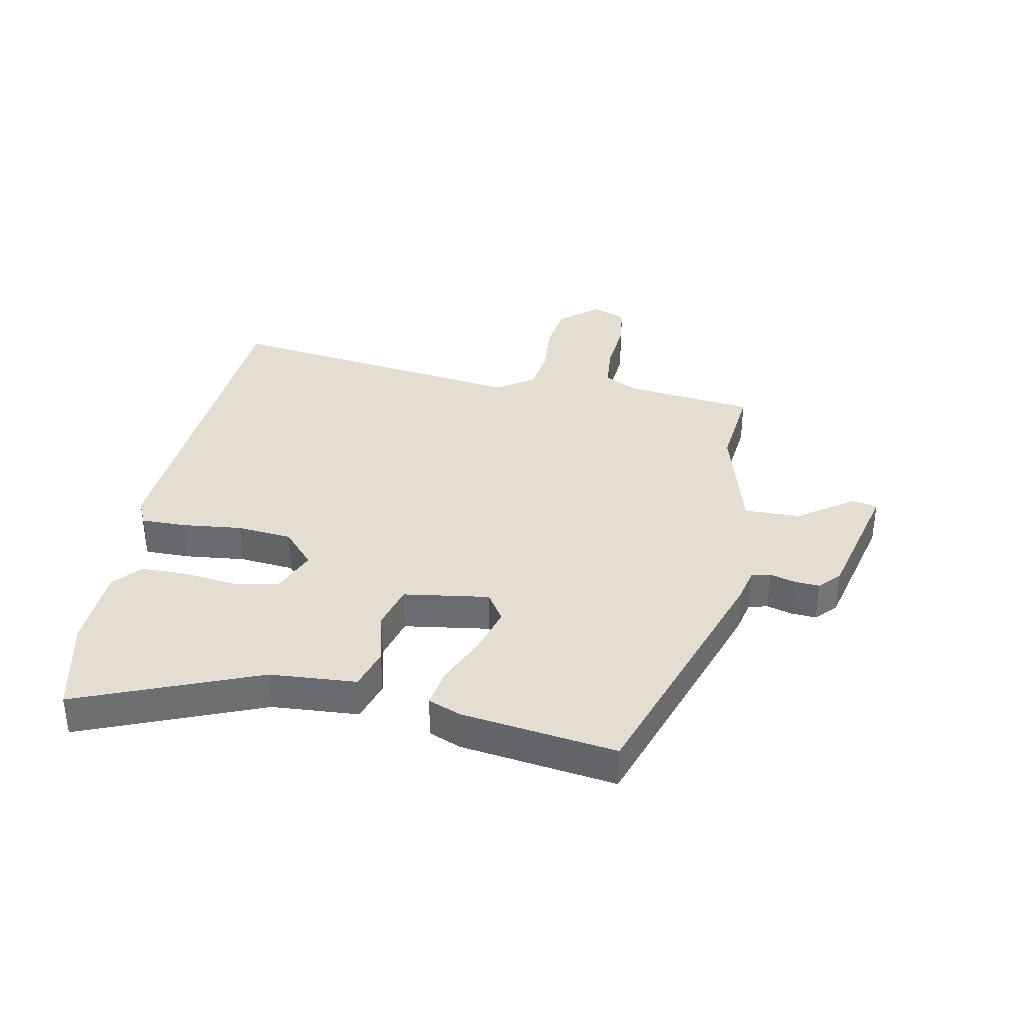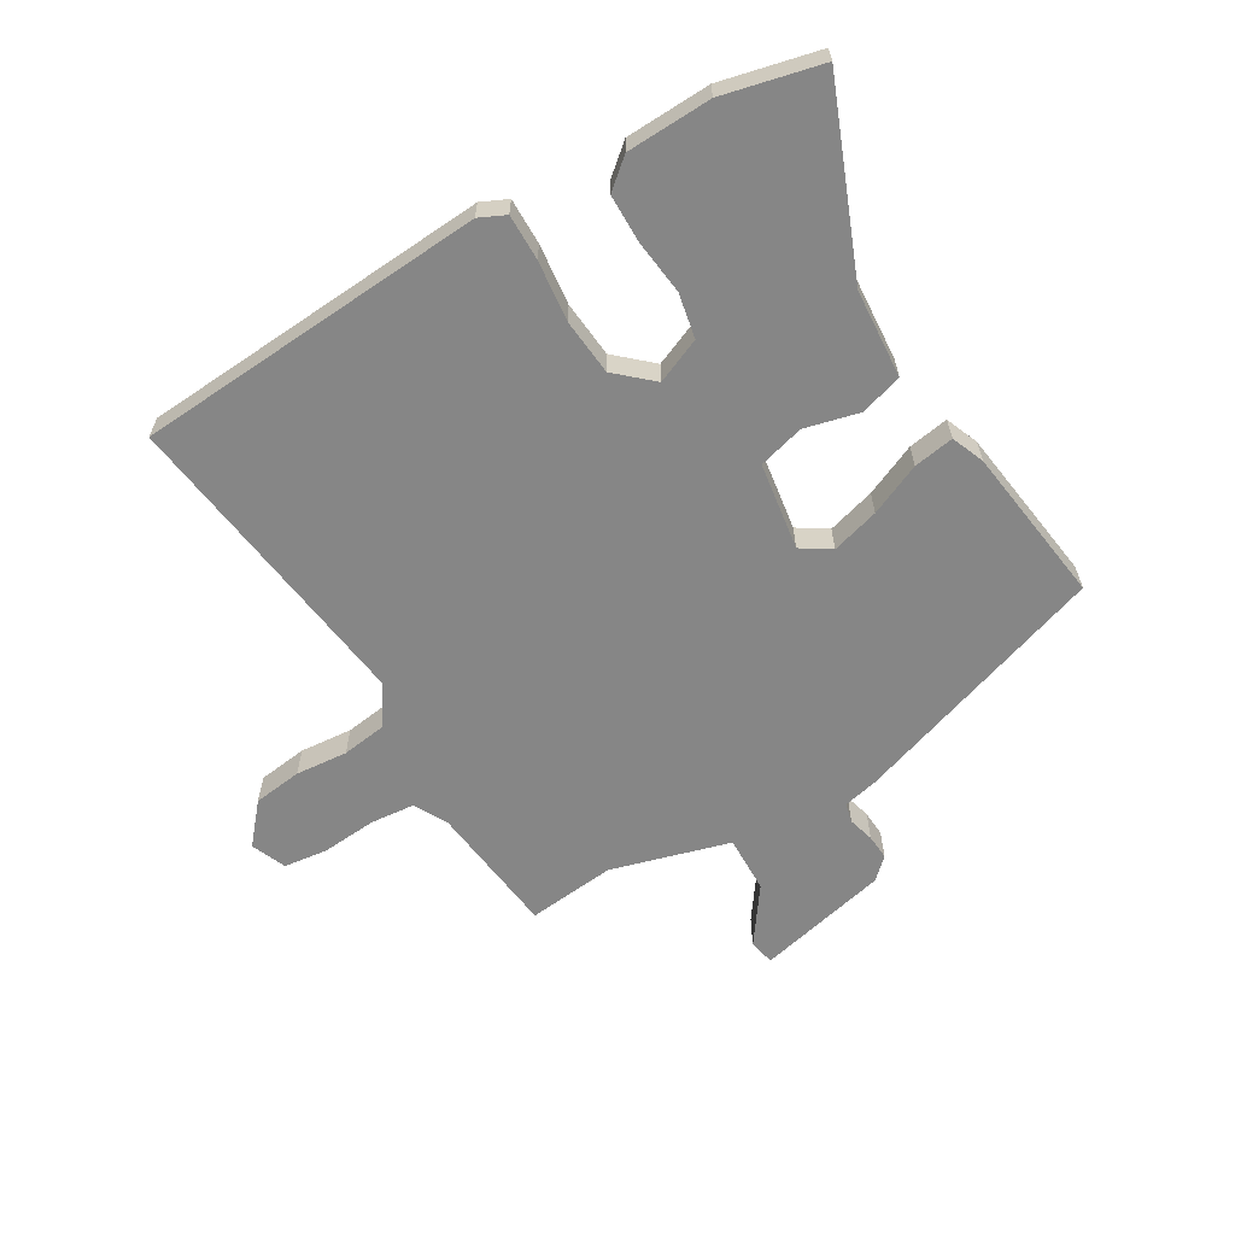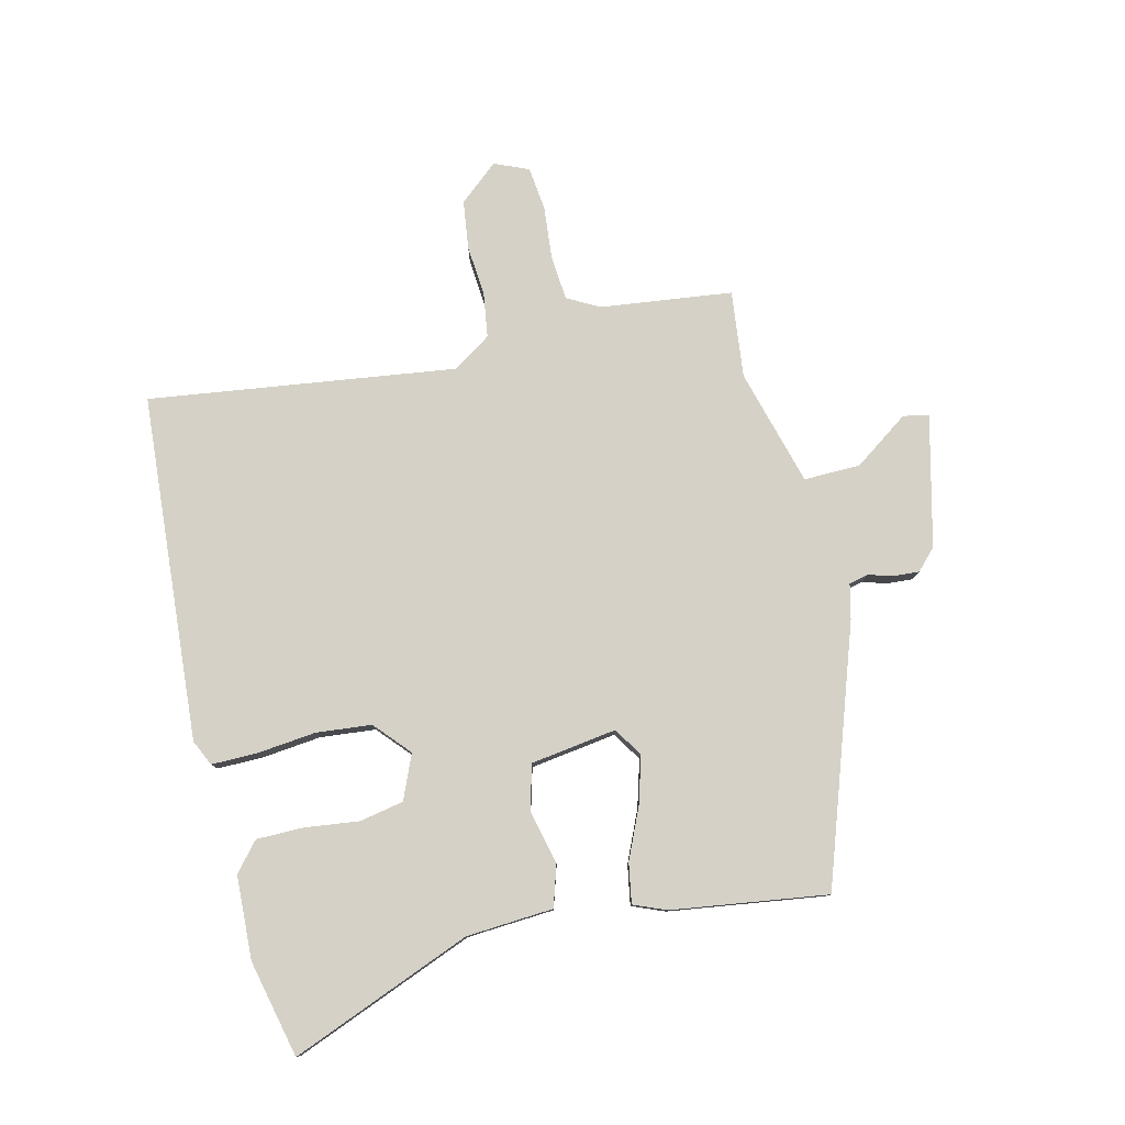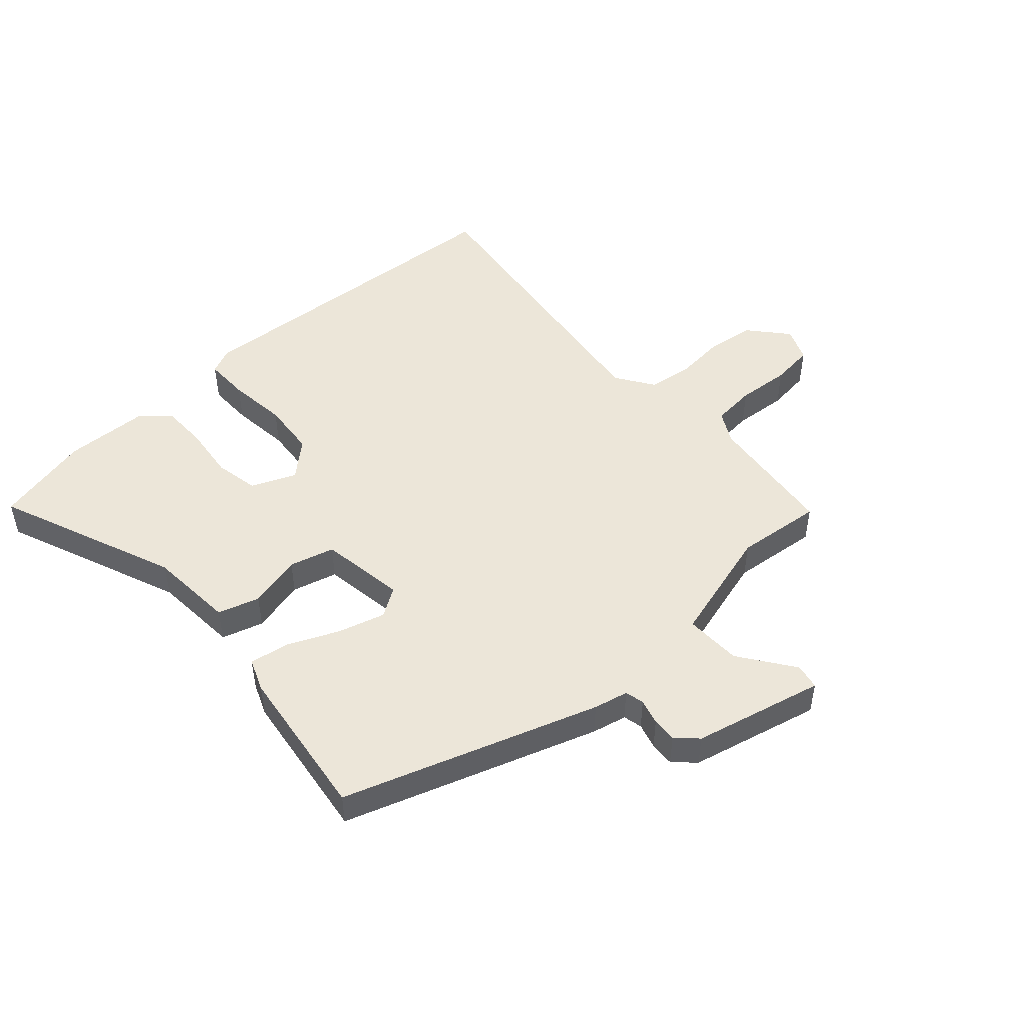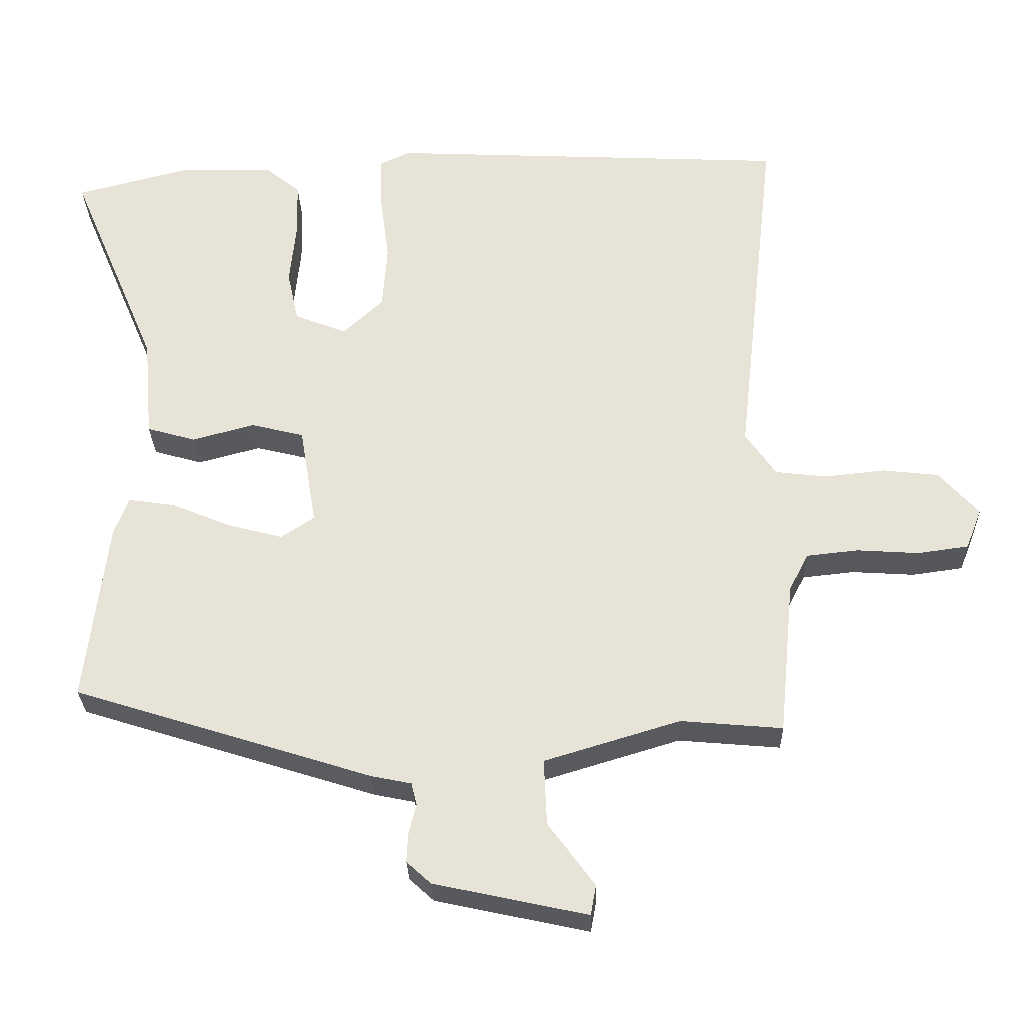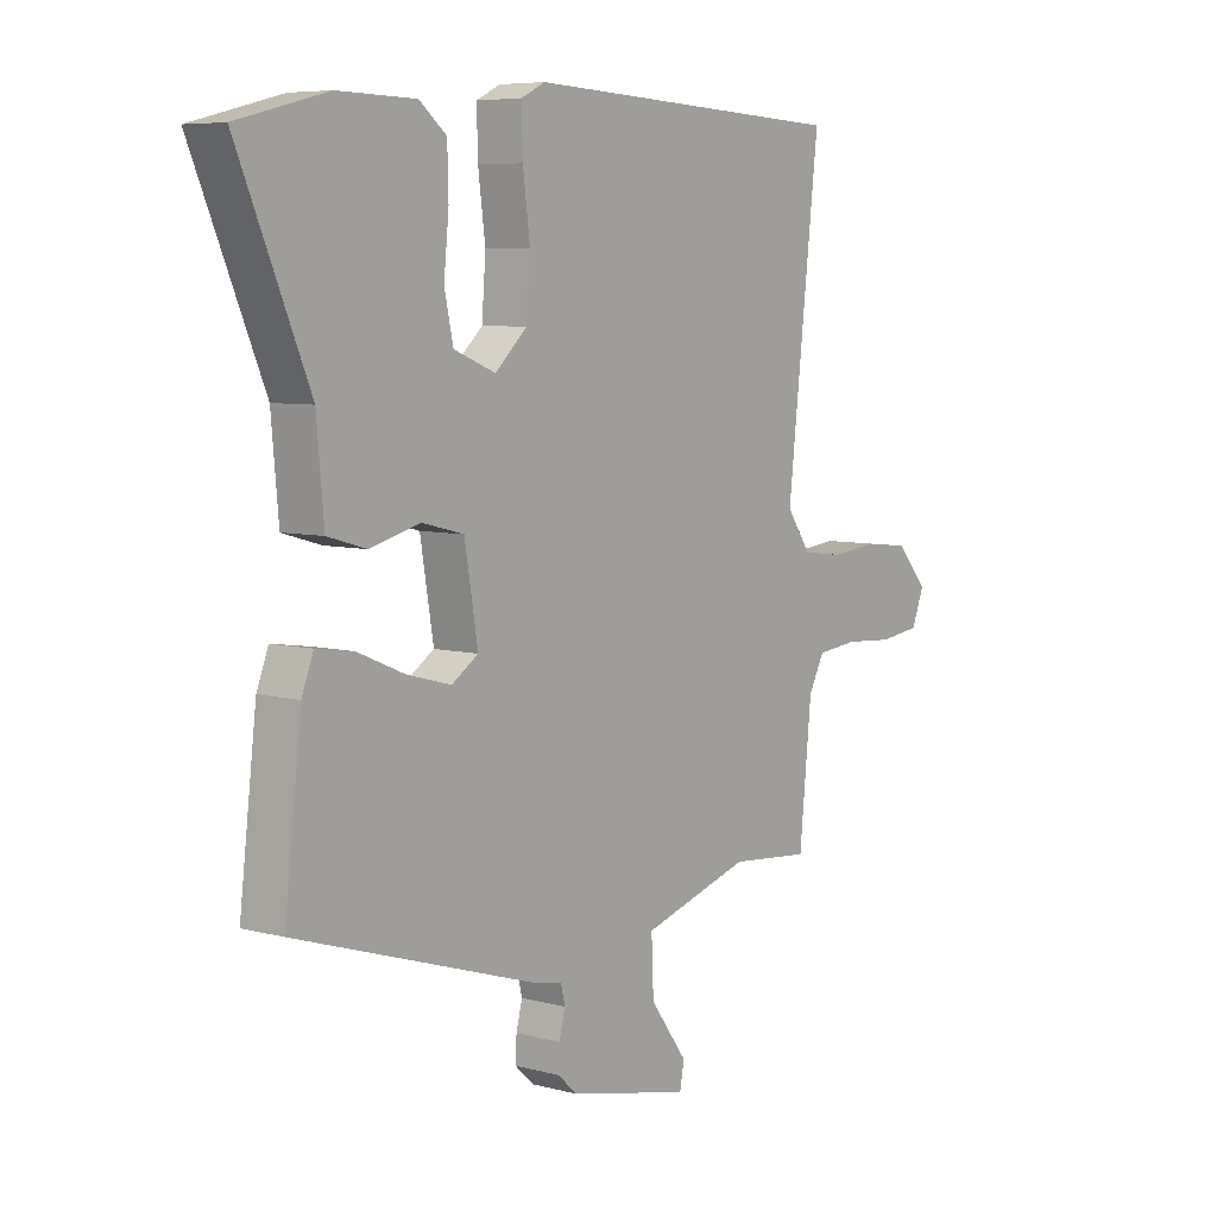
<metadata>
{"format":"obj","ext":"obj","renderer":"f3d","projection":"perspective","resolution":1024,"background":"white","views":[{"elev":36.0,"azim":102.2,"up":"+Y"},{"elev":-62.2,"azim":31.6,"up":"+Y"},{"elev":79.3,"azim":77.8,"up":"+Y"},{"elev":48.6,"azim":139.0,"up":"+Y"},{"elev":-28.7,"azim":-178.3,"up":"+Z"},{"elev":6.7,"azim":128.0,"up":"+Z"}]}
</metadata>
<code>
v -0.505 0.07 -0.479
v -0.527 0.07 -0.257
v -0.555 0.07 -0.203
v -0.629 0.07 -0.195
v -0.719 0.07 -0.201
v -0.792 0.07 -0.191
v -0.815 0.07 -0.133
v -0.758 0.07 -0.069
v -0.677 0.07 -0.06
v -0.591 0.07 -0.069
v -0.517 0.07 -0.06
v -0.473 0.07 0.003
v -0.531 0.07 0.519
v 0.051 0.07 0.548
v 0.094 0.07 0.527
v 0.092 0.07 0.451
v 0.079 0.07 0.351
v 0.086 0.07 0.258
v 0.144 0.07 0.204
v 0.219 0.07 0.234
v 0.235 0.07 0.308
v 0.226 0.07 0.399
v 0.228 0.07 0.478
v 0.277 0.07 0.518
v 0.417 0.07 0.521
v 0.579 0.07 0.48
v 0.451 0.07 0.178
v 0.438 0.07 0.032
v 0.368 0.07 0.012
v 0.278 0.07 0.036
v 0.202 0.07 0.017
v 0.178 0.07 -0.127
v 0.226 0.07 -0.159
v 0.305 0.07 -0.138
v 0.391 0.07 -0.102
v 0.458 0.07 -0.092
v 0.479 0.07 -0.147
v 0.51 0.07 -0.409
v 0.081 0.07 -0.545
v 0.023 0.07 -0.557
v 0.015 0.07 -0.589
v 0.026 0.07 -0.632
v 0.028 0.07 -0.674
v -0.007 0.07 -0.706
v -0.227 0.07 -0.754
v -0.235 0.07 -0.711
v -0.168 0.07 -0.62
v -0.164 0.07 -0.525
v -0.359 0.07 -0.466
v -0.505 0 -0.479
v -0.527 0 -0.257
v -0.555 0 -0.203
v -0.629 0 -0.195
v -0.719 0 -0.201
v -0.792 0 -0.191
v -0.815 0 -0.133
v -0.758 0 -0.069
v -0.677 0 -0.06
v -0.591 0 -0.069
v -0.517 0 -0.06
v -0.473 0 0.003
v -0.531 0 0.519
v 0.051 0 0.548
v 0.094 0 0.527
v 0.092 0 0.451
v 0.079 0 0.351
v 0.086 0 0.258
v 0.144 0 0.204
v 0.219 0 0.234
v 0.235 0 0.308
v 0.226 0 0.399
v 0.228 0 0.478
v 0.277 0 0.518
v 0.417 0 0.521
v 0.579 0 0.48
v 0.451 0 0.178
v 0.438 0 0.032
v 0.368 0 0.012
v 0.278 0 0.036
v 0.202 0 0.017
v 0.178 0 -0.127
v 0.226 0 -0.159
v 0.305 0 -0.138
v 0.391 0 -0.102
v 0.458 0 -0.092
v 0.479 0 -0.147
v 0.51 0 -0.409
v 0.081 0 -0.545
v 0.023 0 -0.557
v 0.015 0 -0.589
v 0.026 0 -0.632
v 0.028 0 -0.674
v -0.007 0 -0.706
v -0.227 0 -0.754
v -0.235 0 -0.711
v -0.168 0 -0.62
v -0.164 0 -0.525
v -0.359 0 -0.466
f 45 46 47
f 44 45 47
f 43 44 47
f 42 43 47
f 41 42 47
f 40 41 47 48
f 40 48 49
f 39 40 49
f 38 39 49
f 37 38 49
f 36 37 49
f 35 36 49
f 34 35 49
f 27 28 29 30
f 26 27 30
f 25 26 30
f 24 25 30
f 23 24 30
f 22 23 30
f 21 22 30
f 20 21 30 31
f 19 20 31 32
f 15 16 17
f 14 15 17
f 13 14 17
f 12 13 17
f 11 12 17 18
f 8 9 10
f 7 8 10
f 6 7 10
f 5 6 10
f 4 5 10
f 3 4 10 11
f 18 19 32
f 11 18 32
f 3 11 32
f 2 3 32
f 33 34 49 1
f 1 2 32 33
f 96 95 94
f 96 94 93
f 96 93 92
f 96 92 91
f 96 91 90
f 97 96 90 89
f 98 97 89
f 98 89 88
f 98 88 87
f 98 87 86
f 98 86 85
f 98 85 84
f 98 84 83
f 79 78 77 76
f 79 76 75
f 79 75 74
f 79 74 73
f 79 73 72
f 79 72 71
f 79 71 70
f 80 79 70 69
f 81 80 69 68
f 66 65 64
f 66 64 63
f 66 63 62
f 66 62 61
f 67 66 61 60
f 59 58 57
f 59 57 56
f 59 56 55
f 59 55 54
f 59 54 53
f 60 59 53 52
f 81 68 67
f 81 67 60
f 81 60 52
f 81 52 51
f 50 98 83 82
f 82 81 51 50
f 1 50 51 2
f 2 51 52 3
f 3 52 53 4
f 4 53 54 5
f 5 54 55 6
f 6 55 56 7
f 7 56 57 8
f 8 57 58 9
f 9 58 59 10
f 10 59 60 11
f 11 60 61 12
f 12 61 62 13
f 13 62 63 14
f 14 63 64 15
f 15 64 65 16
f 16 65 66 17
f 17 66 67 18
f 18 67 68 19
f 19 68 69 20
f 20 69 70 21
f 21 70 71 22
f 22 71 72 23
f 23 72 73 24
f 24 73 74 25
f 25 74 75 26
f 26 75 76 27
f 27 76 77 28
f 28 77 78 29
f 29 78 79 30
f 30 79 80 31
f 31 80 81 32
f 32 81 82 33
f 33 82 83 34
f 34 83 84 35
f 35 84 85 36
f 36 85 86 37
f 37 86 87 38
f 38 87 88 39
f 39 88 89 40
f 40 89 90 41
f 41 90 91 42
f 42 91 92 43
f 43 92 93 44
f 44 93 94 45
f 45 94 95 46
f 46 95 96 47
f 47 96 97 48
f 48 97 98 49
f 49 98 50 1

</code>
